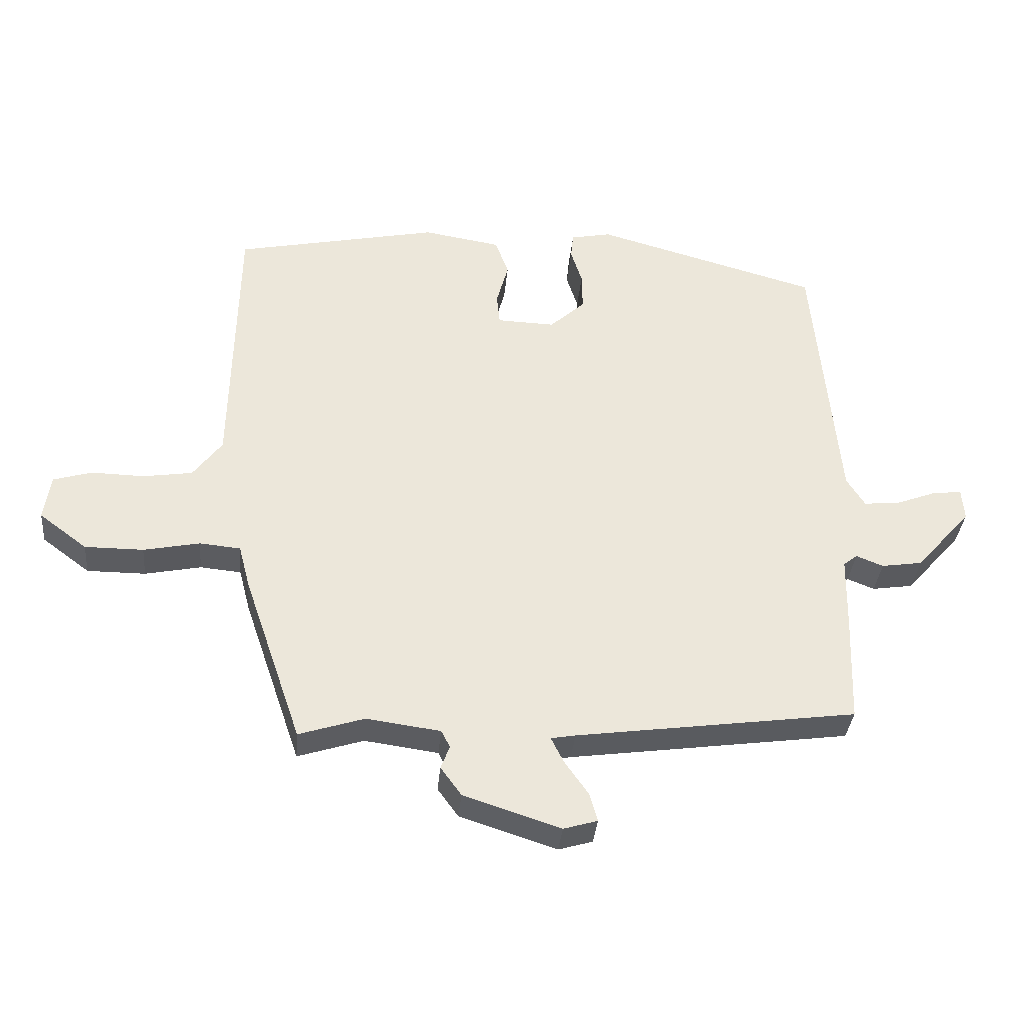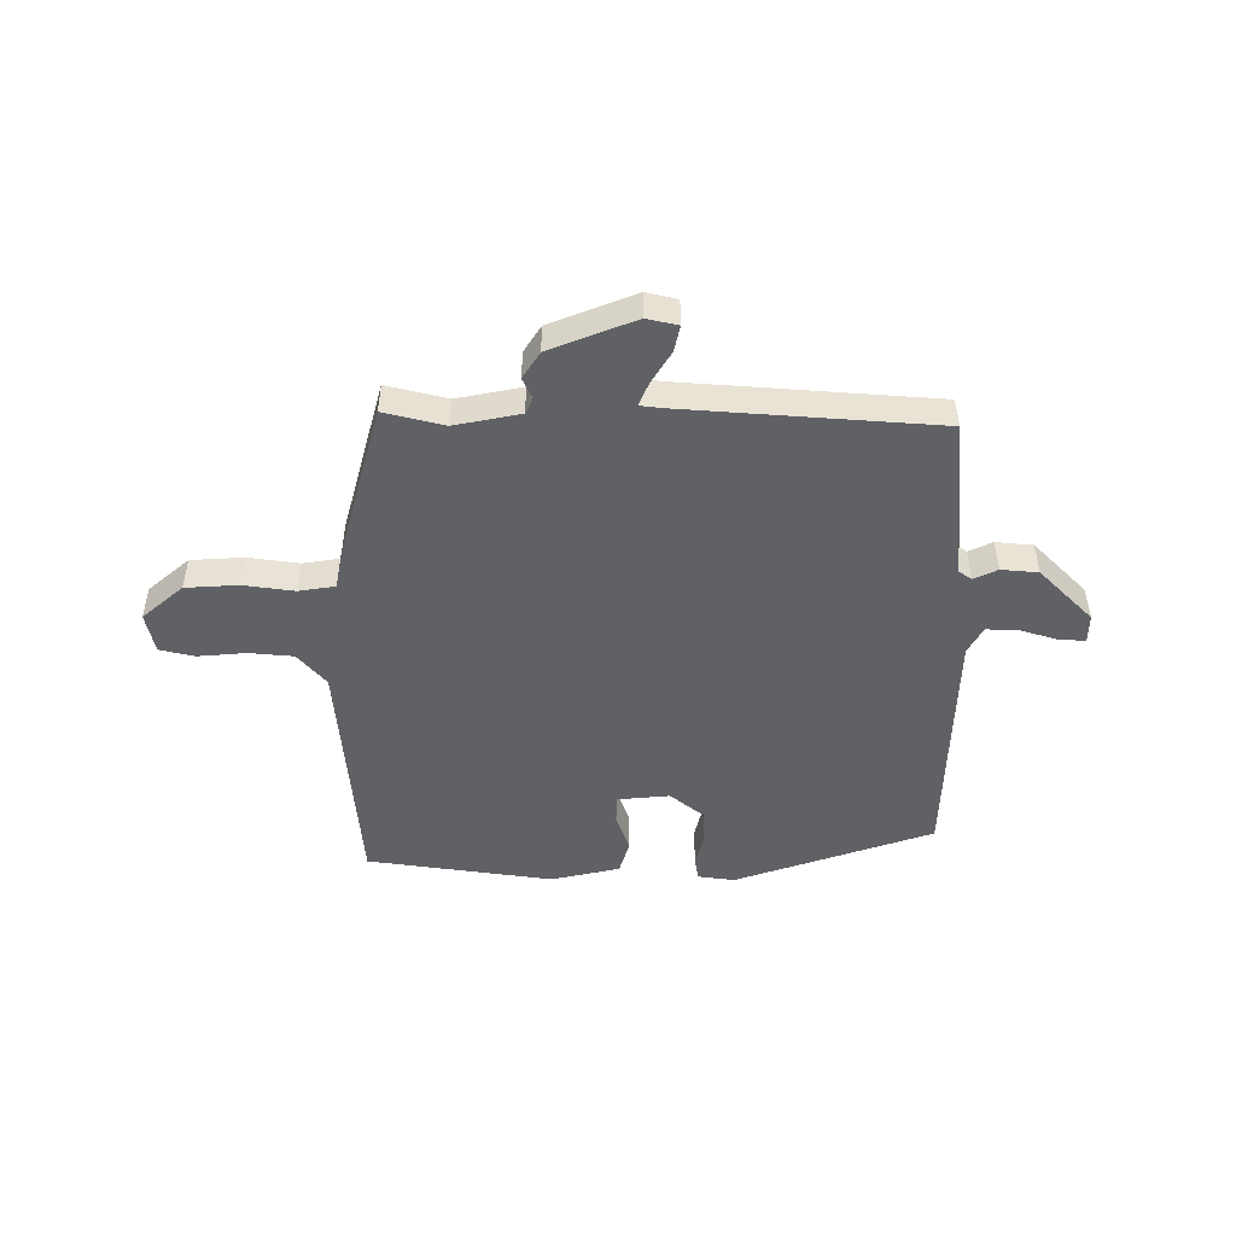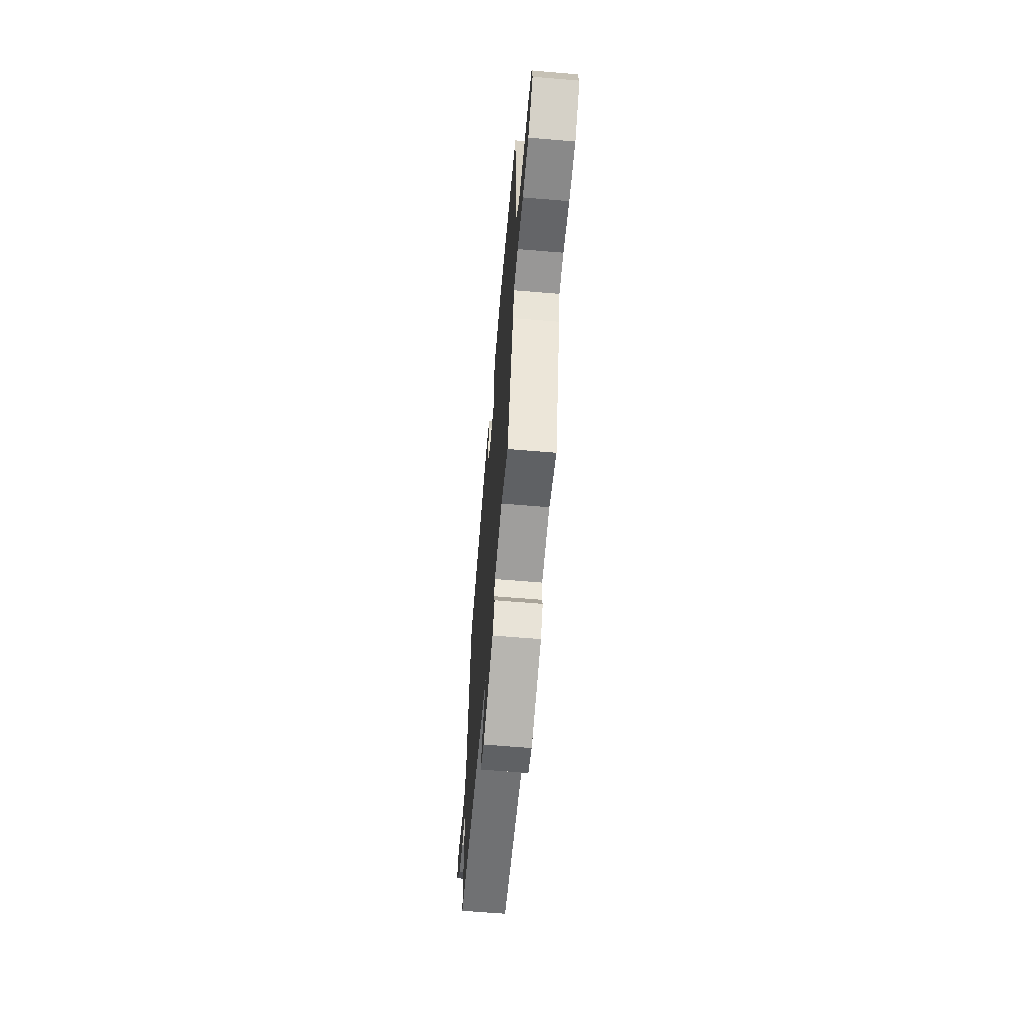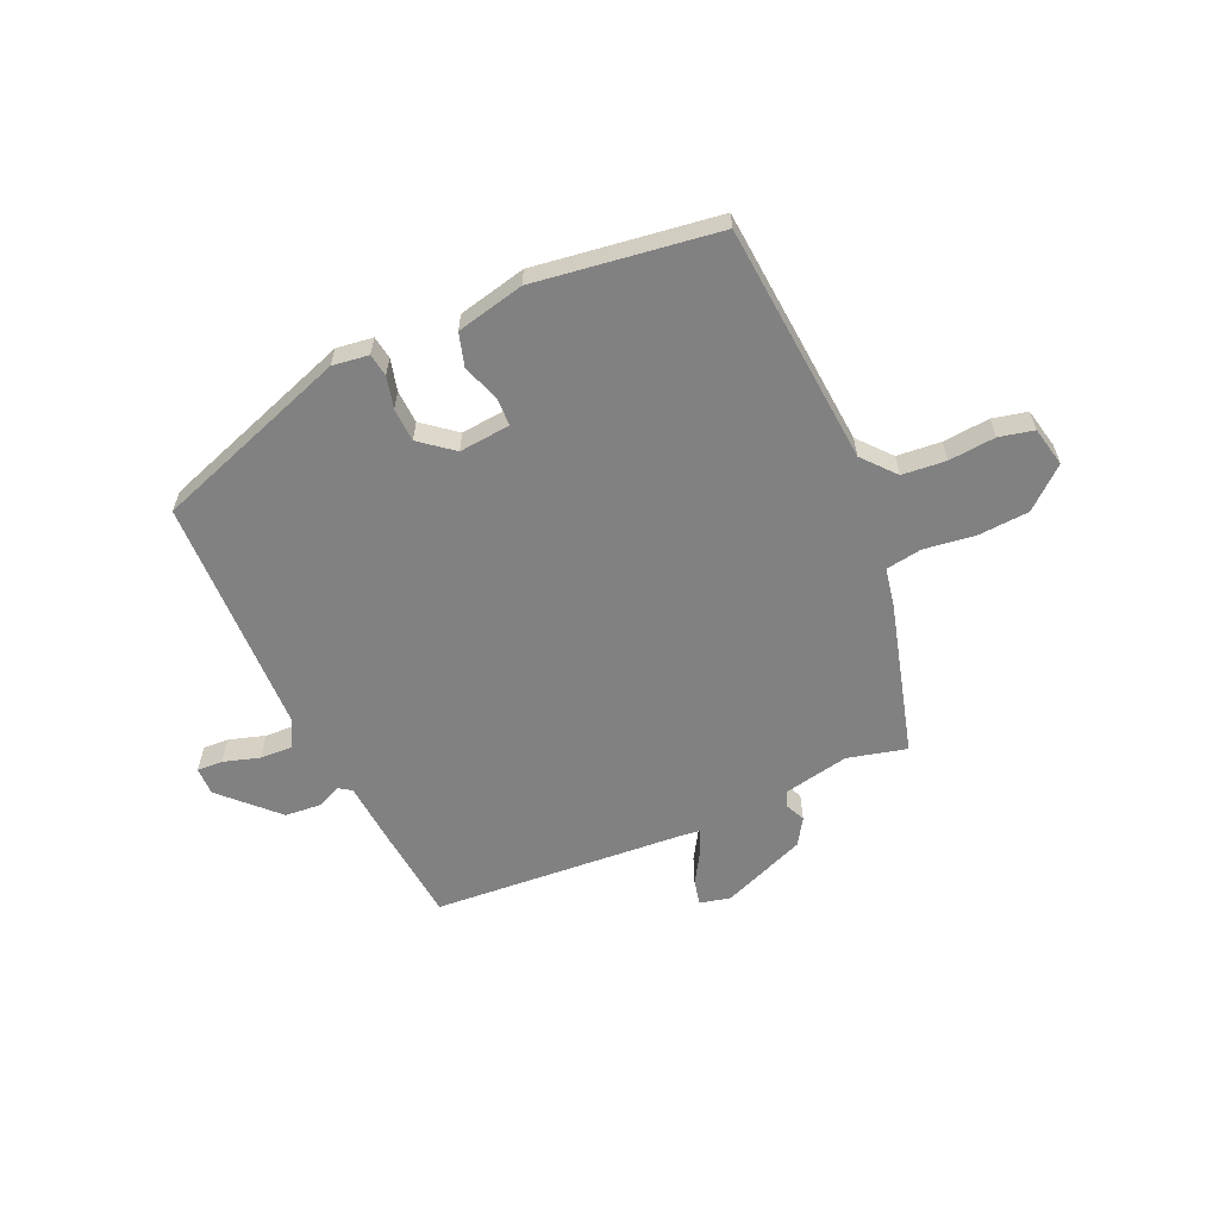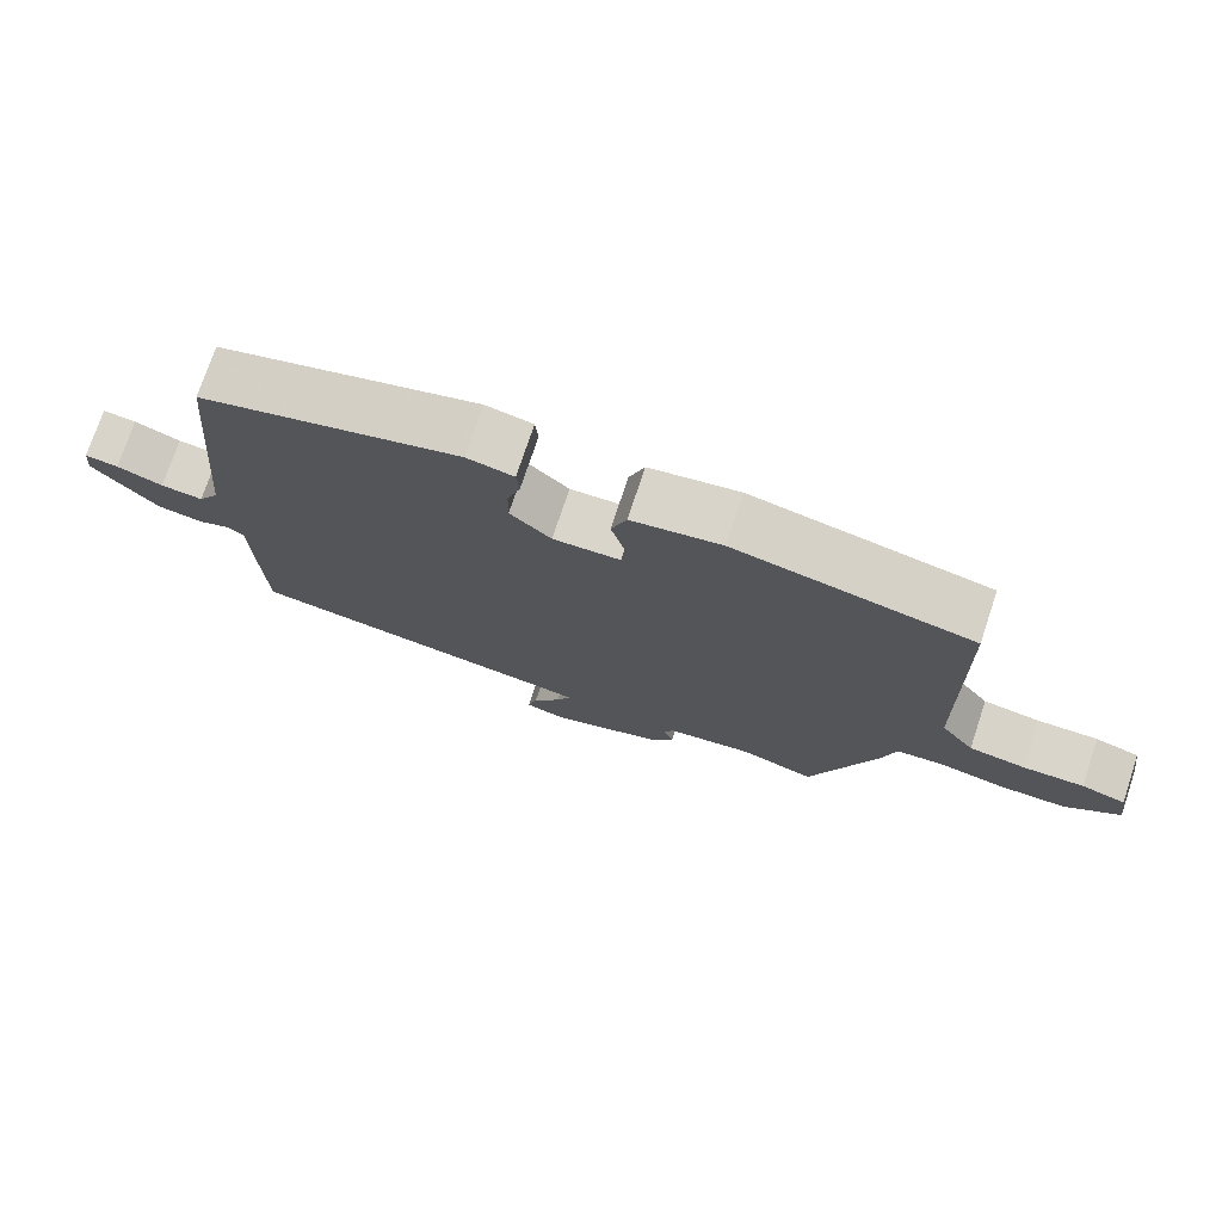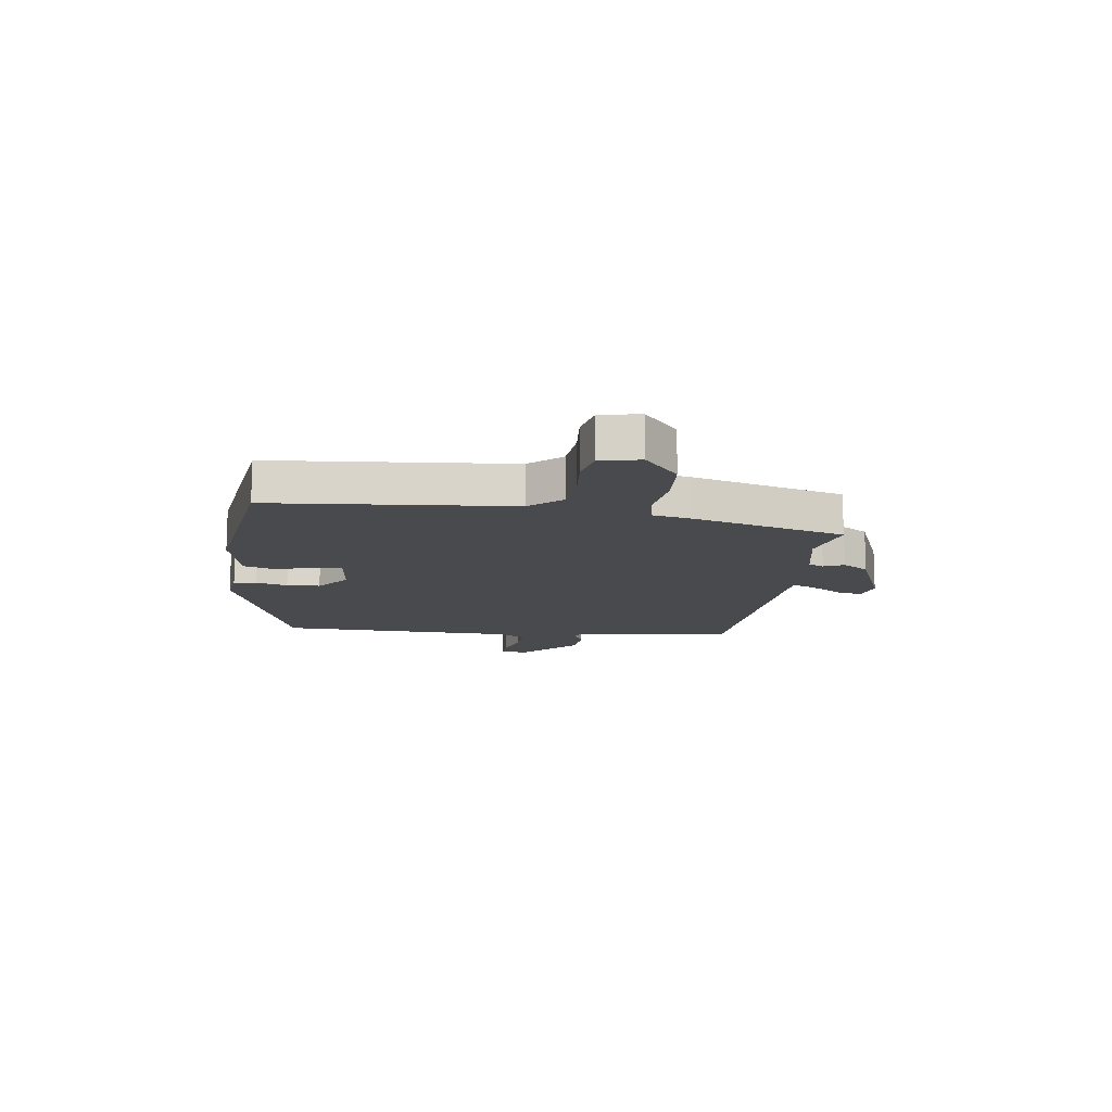
<metadata>
{"format":"obj","ext":"obj","renderer":"f3d","projection":"perspective","resolution":1024,"background":"white","views":[{"elev":-35.0,"azim":174.8,"up":"+Z"},{"elev":-49.2,"azim":-176.5,"up":"+Y"},{"elev":-63.0,"azim":85.1,"up":"+Z"},{"elev":-60.4,"azim":27.7,"up":"+Y"},{"elev":74.4,"azim":18.4,"up":"+Z"},{"elev":-13.3,"azim":86.2,"up":"+Y"}]}
</metadata>
<code>
v -0.514 0.07 -0.461
v -0.52 0.07 -0.288
v -0.522 0.07 -0.175
v -0.544 0.07 -0.158
v -0.587 0.07 -0.175
v -0.652 0.07 -0.165
v -0.74 0.07 -0.065
v -0.736 0.07 -0.015
v -0.69 0.07 -0.02
v -0.627 0.07 -0.044
v -0.569 0.07 -0.05
v -0.54 0.07 -0.004
v -0.501 0.07 0.424
v -0.145 0.07 0.523
v -0.081 0.07 0.51
v -0.077 0.07 0.469
v -0.095 0.07 0.413
v -0.096 0.07 0.353
v -0.04 0.07 0.302
v 0.052 0.07 0.305
v 0.057 0.07 0.354
v 0.038 0.07 0.423
v 0.059 0.07 0.481
v 0.182 0.07 0.501
v 0.506 0.07 0.434
v 0.514 0.07 0.001
v 0.56 0.07 -0.06
v 0.638 0.07 -0.072
v 0.722 0.07 -0.07
v 0.783 0.07 -0.088
v 0.794 0.07 -0.16
v 0.718 0.07 -0.217
v 0.625 0.07 -0.217
v 0.536 0.07 -0.199
v 0.471 0.07 -0.205
v 0.453 0.07 -0.274
v 0.361 0.07 -0.542
v 0.257 0.07 -0.509
v 0.14 0.07 -0.525
v 0.126 0.07 -0.552
v 0.14 0.07 -0.589
v 0.107 0.07 -0.634
v -0.047 0.07 -0.684
v -0.101 0.07 -0.668
v -0.088 0.07 -0.623
v -0.05 0.07 -0.569
v -0.03 0.07 -0.529
v -0.069 0.07 -0.522
v -0.514 0 -0.461
v -0.52 0 -0.288
v -0.522 0 -0.175
v -0.544 0 -0.158
v -0.587 0 -0.175
v -0.652 0 -0.165
v -0.74 0 -0.065
v -0.736 0 -0.015
v -0.69 0 -0.02
v -0.627 0 -0.044
v -0.569 0 -0.05
v -0.54 0 -0.004
v -0.501 0 0.424
v -0.145 0 0.523
v -0.081 0 0.51
v -0.077 0 0.469
v -0.095 0 0.413
v -0.096 0 0.353
v -0.04 0 0.302
v 0.052 0 0.305
v 0.057 0 0.354
v 0.038 0 0.423
v 0.059 0 0.481
v 0.182 0 0.501
v 0.506 0 0.434
v 0.514 0 0.001
v 0.56 0 -0.06
v 0.638 0 -0.072
v 0.722 0 -0.07
v 0.783 0 -0.088
v 0.794 0 -0.16
v 0.718 0 -0.217
v 0.625 0 -0.217
v 0.536 0 -0.199
v 0.471 0 -0.205
v 0.453 0 -0.274
v 0.361 0 -0.542
v 0.257 0 -0.509
v 0.14 0 -0.525
v 0.126 0 -0.552
v 0.14 0 -0.589
v 0.107 0 -0.634
v -0.047 0 -0.684
v -0.101 0 -0.668
v -0.088 0 -0.623
v -0.05 0 -0.569
v -0.03 0 -0.529
v -0.069 0 -0.522
f 44 45 46
f 43 44 46
f 42 43 46
f 41 42 46
f 40 41 46
f 39 40 46 47
f 38 39 47 48
f 35 36 37 38
f 32 33 34
f 31 32 34
f 30 31 34
f 29 30 34
f 28 29 34
f 27 28 34 35
f 1 2 3
f 48 1 3
f 38 48 3
f 35 38 3
f 27 35 3
f 26 27 3
f 24 25 26
f 23 24 26
f 22 23 26
f 21 22 26
f 15 16 17
f 14 15 17
f 13 14 17
f 12 13 17
f 11 12 17 18
f 8 9 10
f 7 8 10
f 6 7 10
f 5 6 10
f 4 5 10
f 4 10 11
f 11 18 19
f 4 11 19
f 3 4 19
f 20 21 26
f 3 19 20 26
f 94 93 92
f 94 92 91
f 94 91 90
f 94 90 89
f 94 89 88
f 95 94 88 87
f 96 95 87 86
f 86 85 84 83
f 82 81 80
f 82 80 79
f 82 79 78
f 82 78 77
f 82 77 76
f 83 82 76 75
f 51 50 49
f 51 49 96
f 51 96 86
f 51 86 83
f 51 83 75
f 51 75 74
f 74 73 72
f 74 72 71
f 74 71 70
f 74 70 69
f 65 64 63
f 65 63 62
f 65 62 61
f 65 61 60
f 66 65 60 59
f 58 57 56
f 58 56 55
f 58 55 54
f 58 54 53
f 58 53 52
f 59 58 52
f 67 66 59
f 67 59 52
f 67 52 51
f 74 69 68
f 74 68 67 51
f 1 49 50 2
f 2 50 51 3
f 3 51 52 4
f 4 52 53 5
f 5 53 54 6
f 6 54 55 7
f 7 55 56 8
f 8 56 57 9
f 9 57 58 10
f 10 58 59 11
f 11 59 60 12
f 12 60 61 13
f 13 61 62 14
f 14 62 63 15
f 15 63 64 16
f 16 64 65 17
f 17 65 66 18
f 18 66 67 19
f 19 67 68 20
f 20 68 69 21
f 21 69 70 22
f 22 70 71 23
f 23 71 72 24
f 24 72 73 25
f 25 73 74 26
f 26 74 75 27
f 27 75 76 28
f 28 76 77 29
f 29 77 78 30
f 30 78 79 31
f 31 79 80 32
f 32 80 81 33
f 33 81 82 34
f 34 82 83 35
f 35 83 84 36
f 36 84 85 37
f 37 85 86 38
f 38 86 87 39
f 39 87 88 40
f 40 88 89 41
f 41 89 90 42
f 42 90 91 43
f 43 91 92 44
f 44 92 93 45
f 45 93 94 46
f 46 94 95 47
f 47 95 96 48
f 48 96 49 1

</code>
